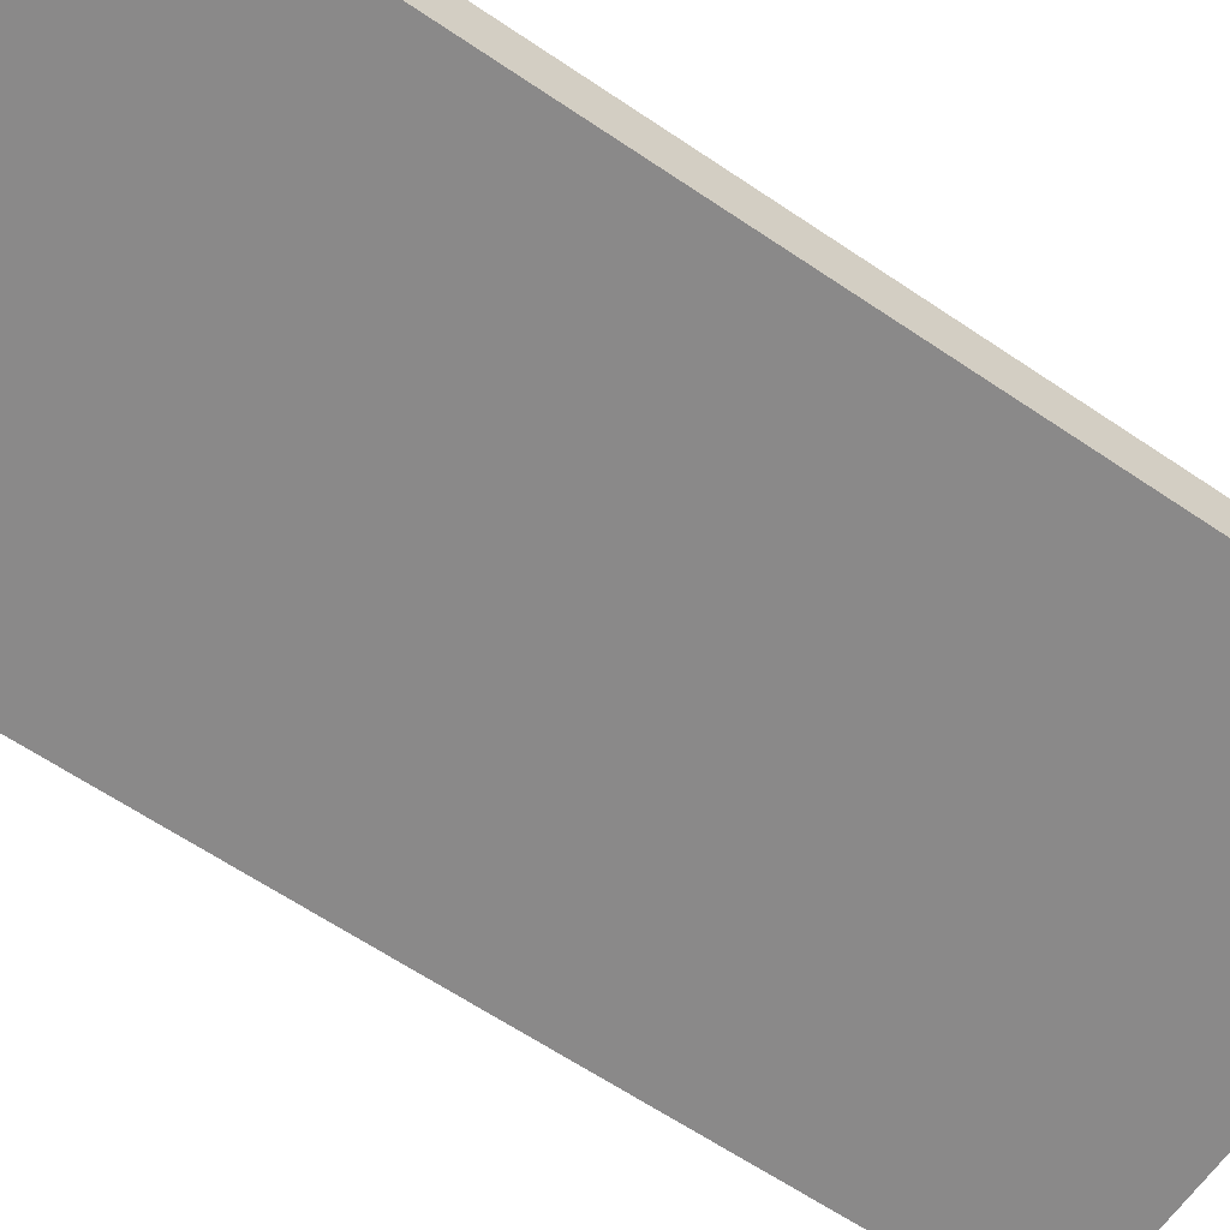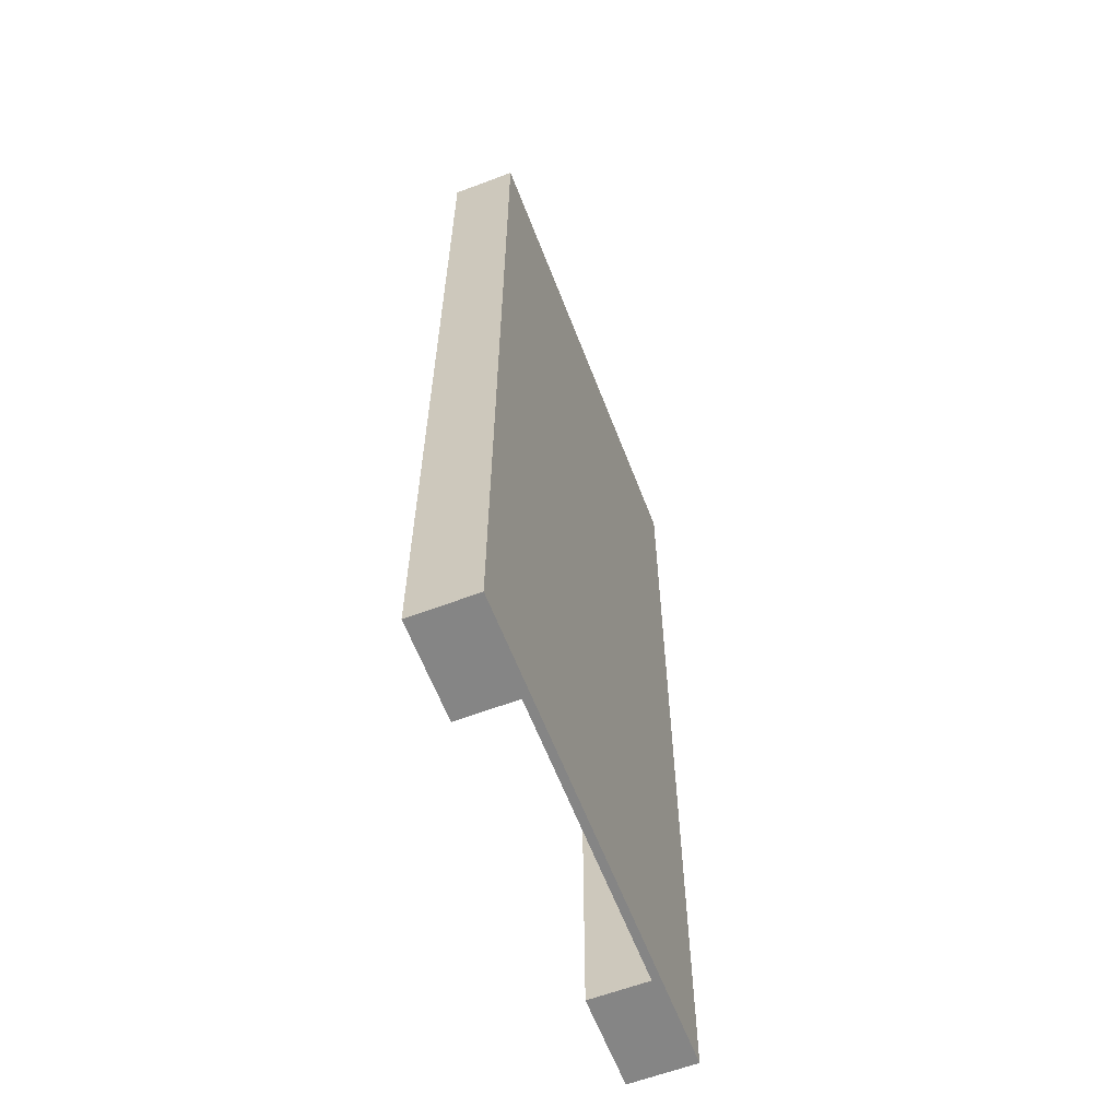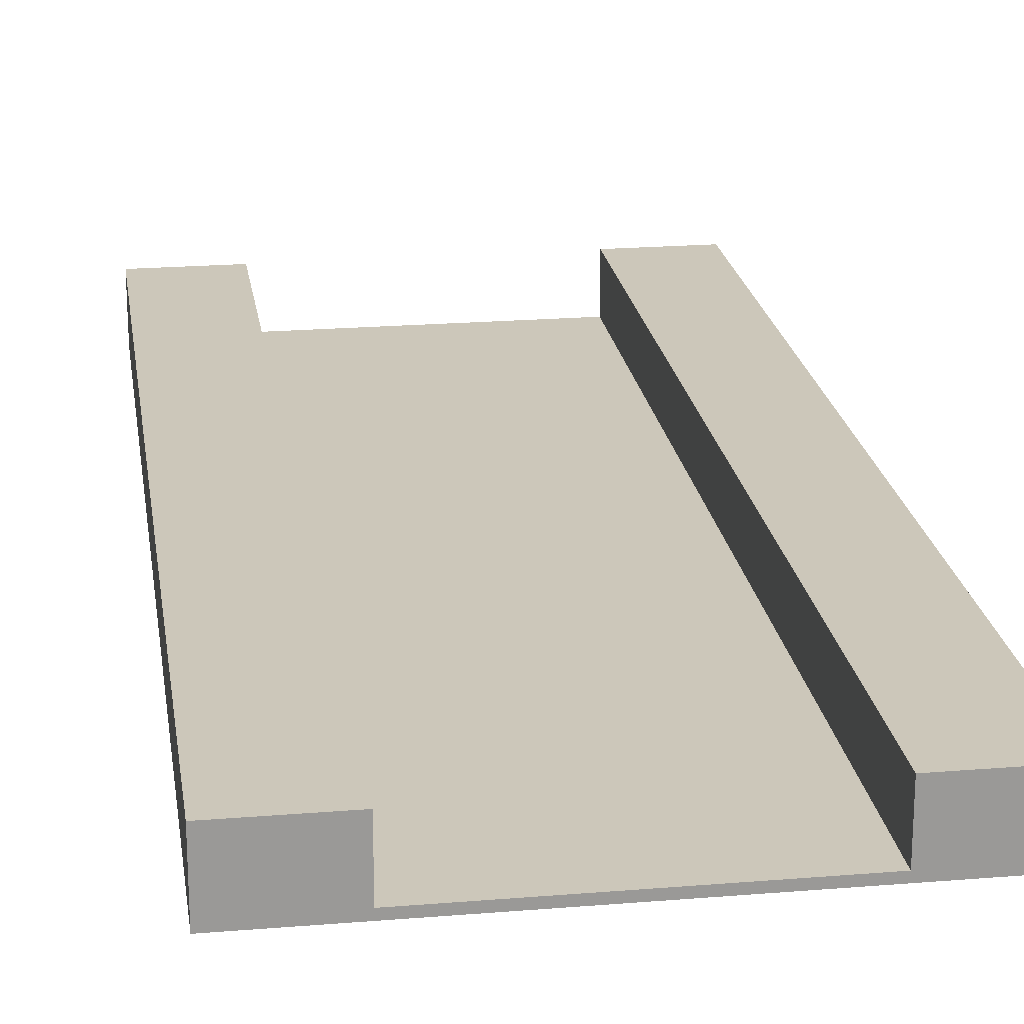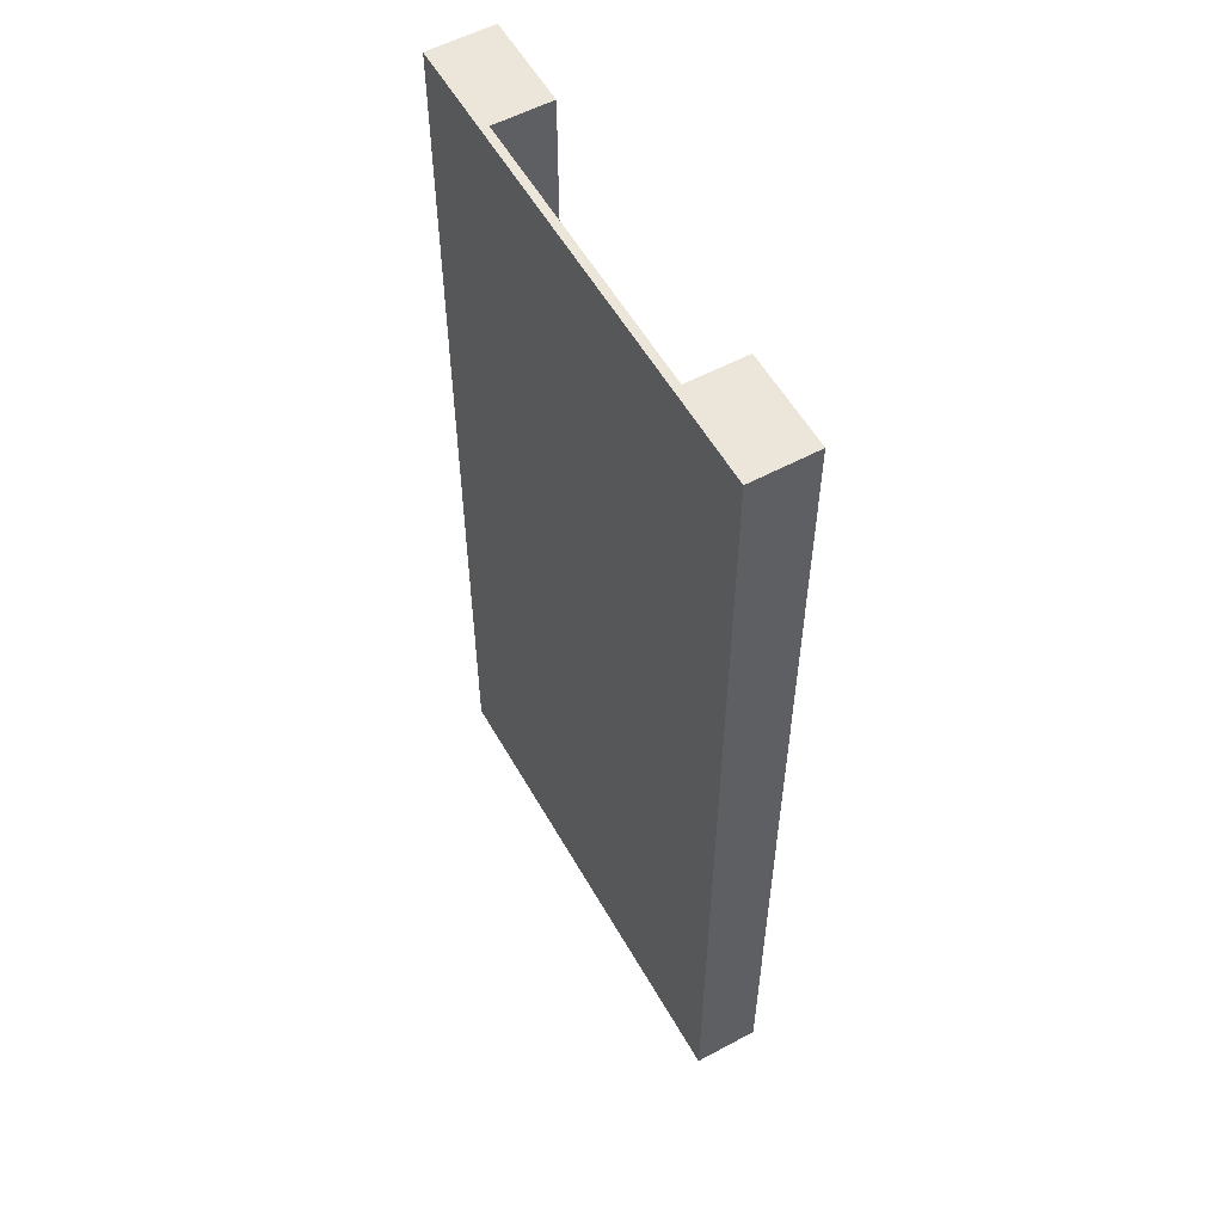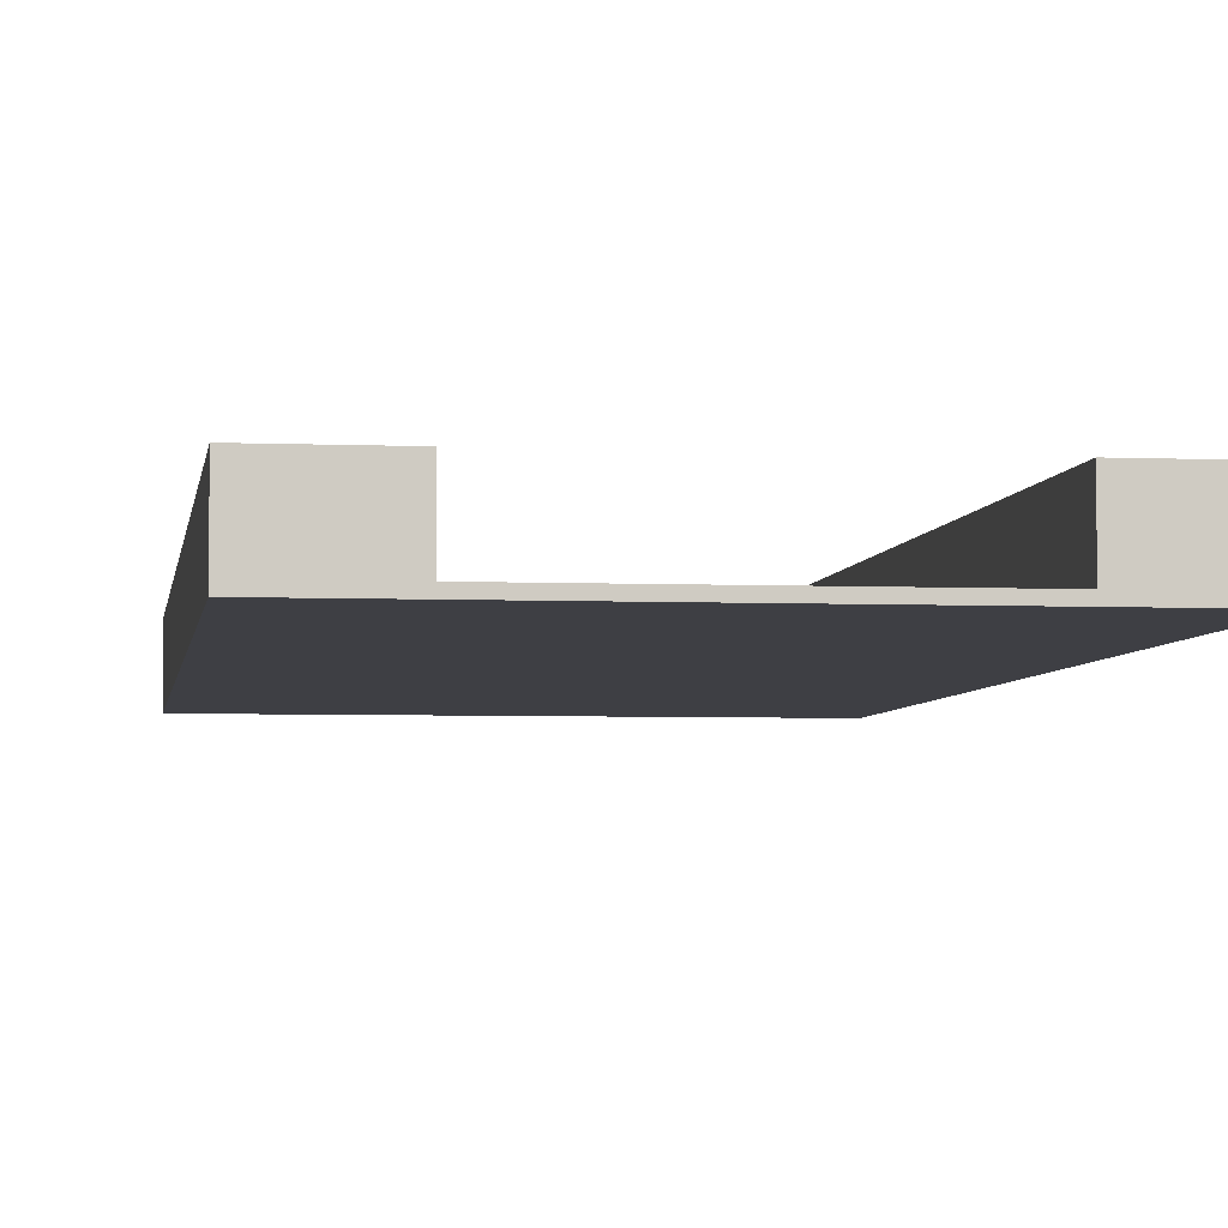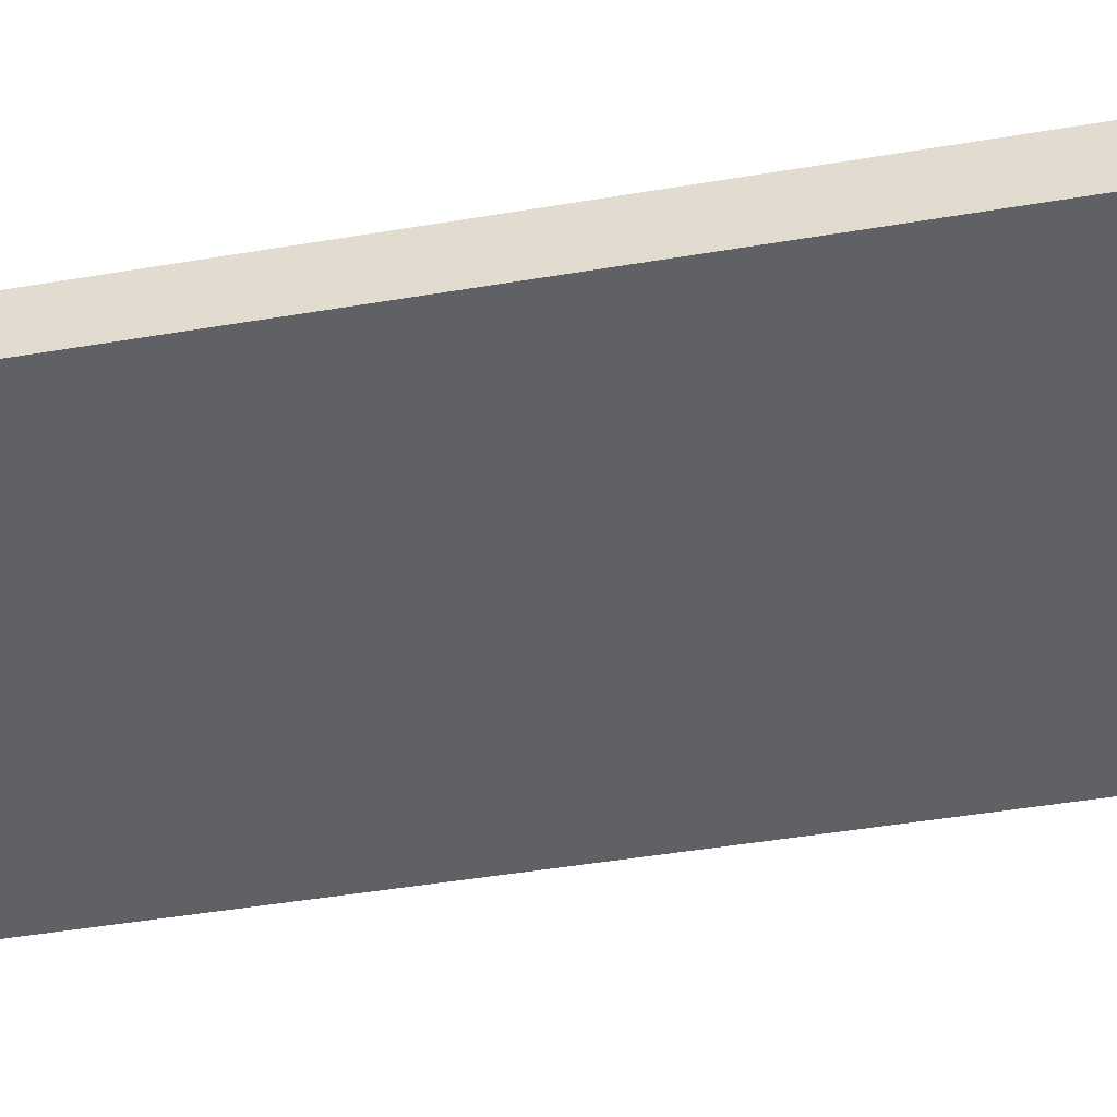
<metadata>
{"format":"obj","ext":"obj","renderer":"f3d","projection":"perspective","resolution":1024,"background":"white","views":[{"elev":-63.3,"azim":55.6,"up":"+Z"},{"elev":-61.8,"azim":111.0,"up":"+Y"},{"elev":21.3,"azim":171.7,"up":"+Z"},{"elev":56.2,"azim":-119.3,"up":"+Y"},{"elev":-4.4,"azim":172.1,"up":"+Z"},{"elev":-47.5,"azim":-79.3,"up":"+Z"}]}
</metadata>
<code>
v -2.5 -20 7.5
v 5 -20 7.5
v 5 5.491 7.5
v -2.5 5.491 7.5
v -5 5.491 7.3
v 7.5 5.491 7.3
v 7.5 -20 7.3
v -5 -20 7.3
v 7.5 -20 7.3
v 7.5 5.491 7.3
v 7.5 5.491 9
v 7.5 -20 9
v -2.5 -20 9
v -2.5 5.491 9
v -5 5.491 9
v -5 -20 9
v 5 -20 7.5
v 5 -20 9
v 5 5.491 9
v 5 5.491 7.5
v -5 5.491 7.3
v -5 -20 7.3
v -5 -20 9
v -5 5.491 9
v 5 5.491 9
v 5 -20 9
v 7.5 -20 9
v 7.5 5.491 9
v -2.5 -20 7.5
v -2.5 -20 9
v -5 -20 9
v -5 -20 7.3
v 7.5 -20 7.3
v 7.5 -20 9
v 5 -20 9
v 5 -20 7.5
v -2.5 -20 9
v -2.5 -20 7.5
v -2.5 5.491 7.5
v -2.5 5.491 9
v -2.5 5.491 9
v -2.5 5.491 7.5
v 5 5.491 7.5
v 5 5.491 9
v 7.5 5.491 9
v 7.5 5.491 7.3
v -5 5.491 7.3
v -5 5.491 9
f 1 2 4
f 4 2 3
f 6 7 5
f 5 7 8
f 10 11 9
f 9 11 12
f 13 14 16
f 16 14 15
f 17 18 20
f 20 18 19
f 22 23 21
f 21 23 24
f 25 26 28
f 28 26 27
f 30 31 29
f 29 31 32
f 29 32 36
f 36 32 33
f 36 33 34
f 34 35 36
f 37 38 40
f 40 38 39
f 41 42 48
f 48 42 47
f 47 42 43
f 47 43 46
f 46 43 45
f 45 43 44

</code>
